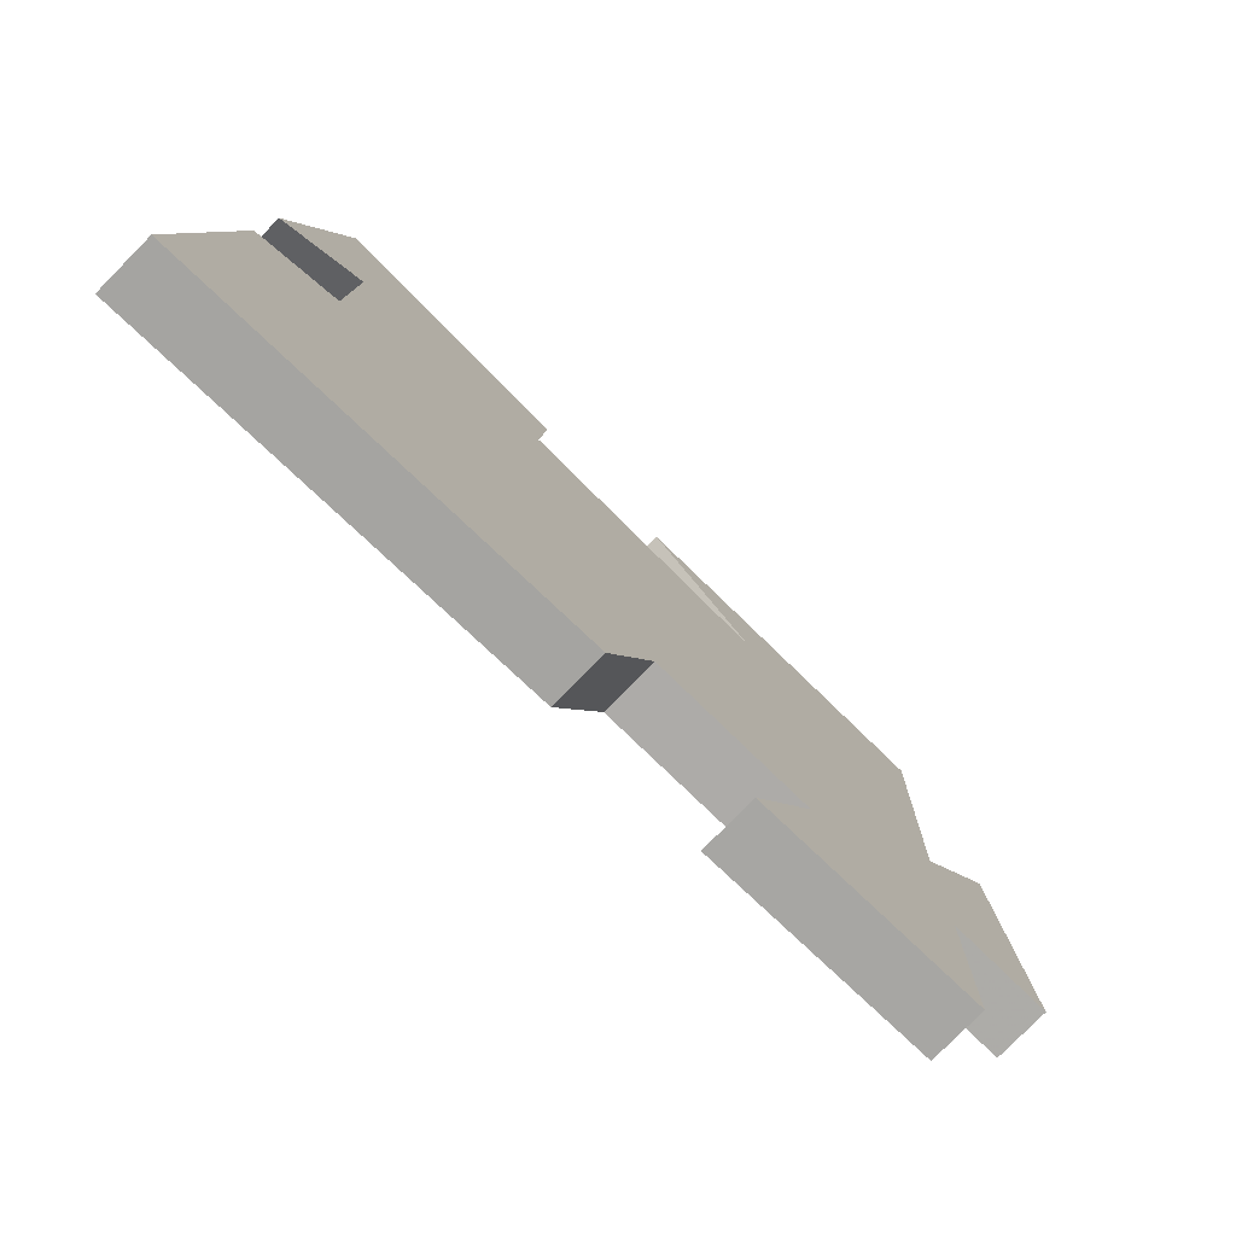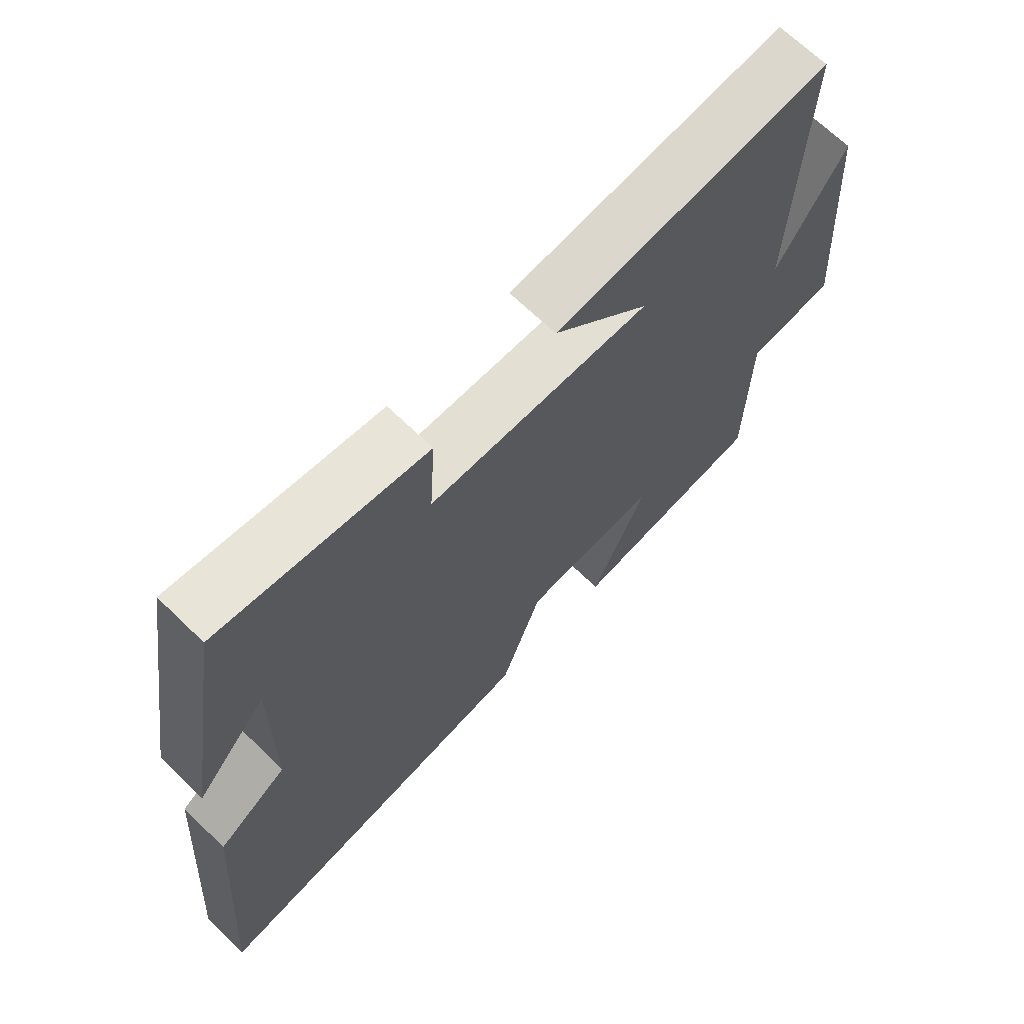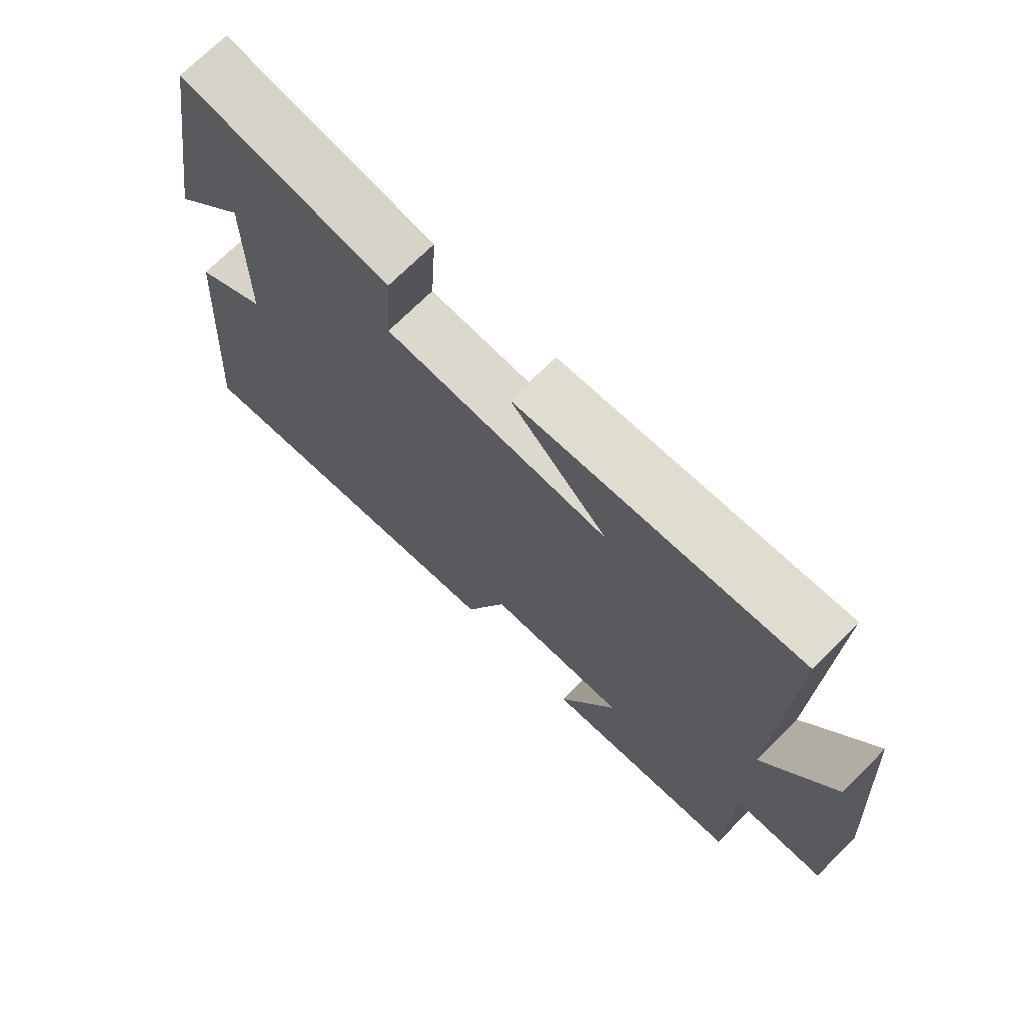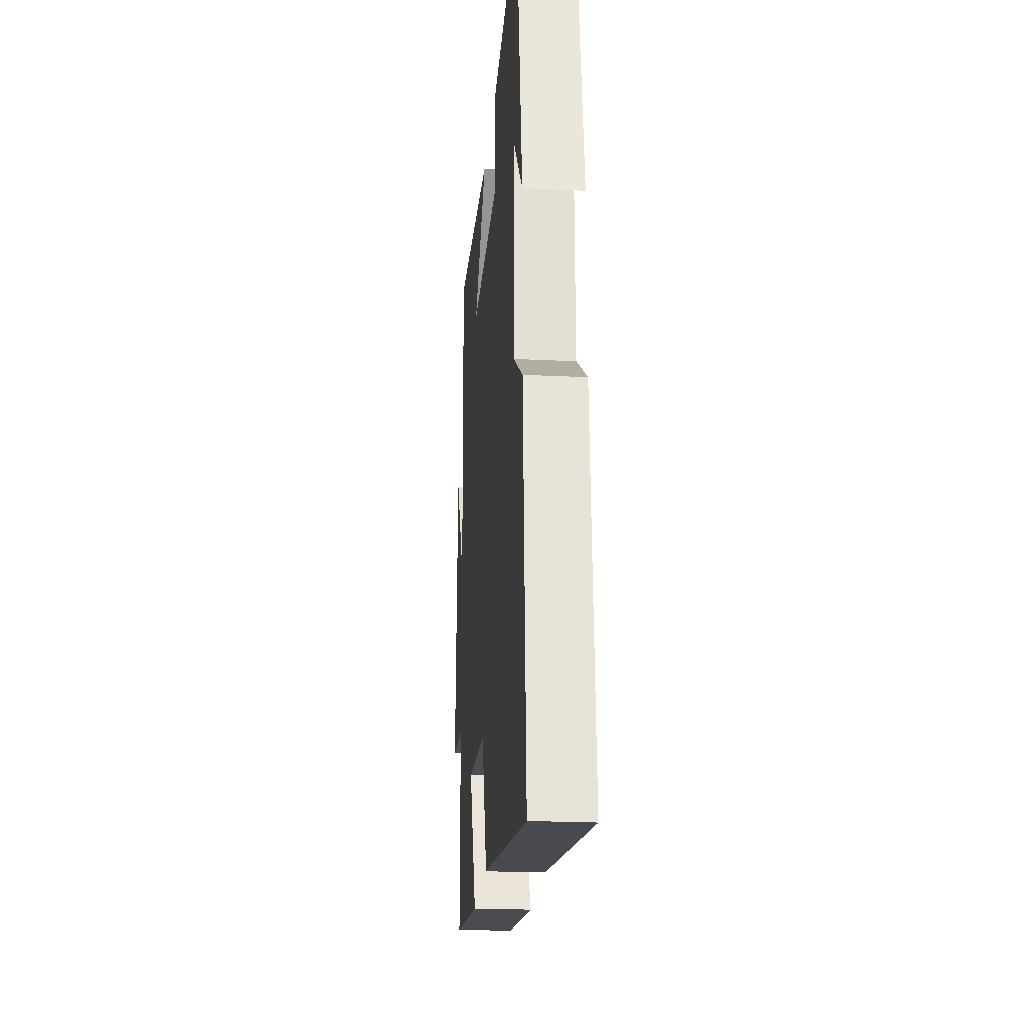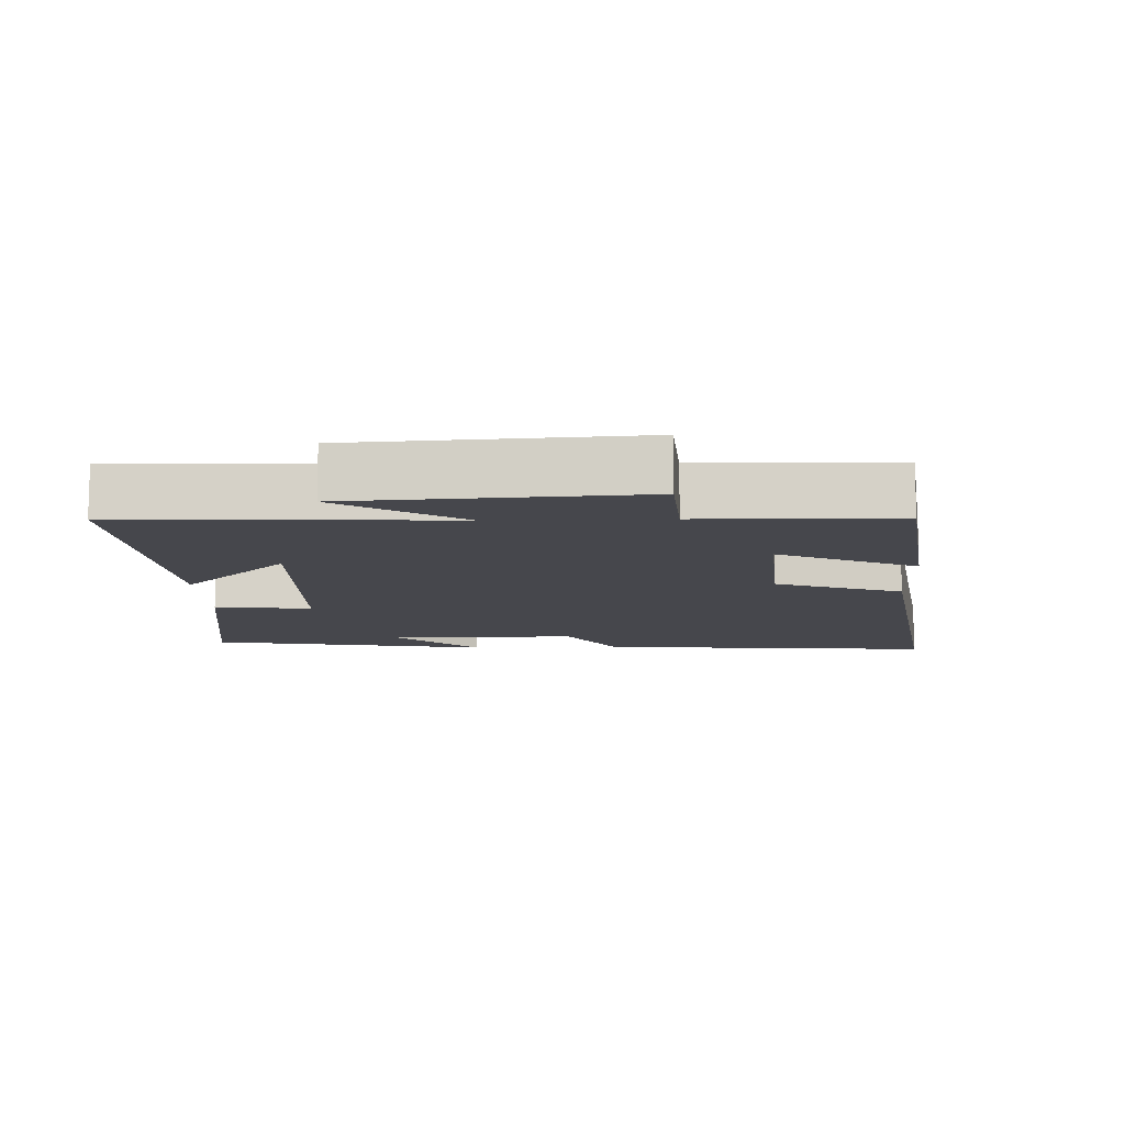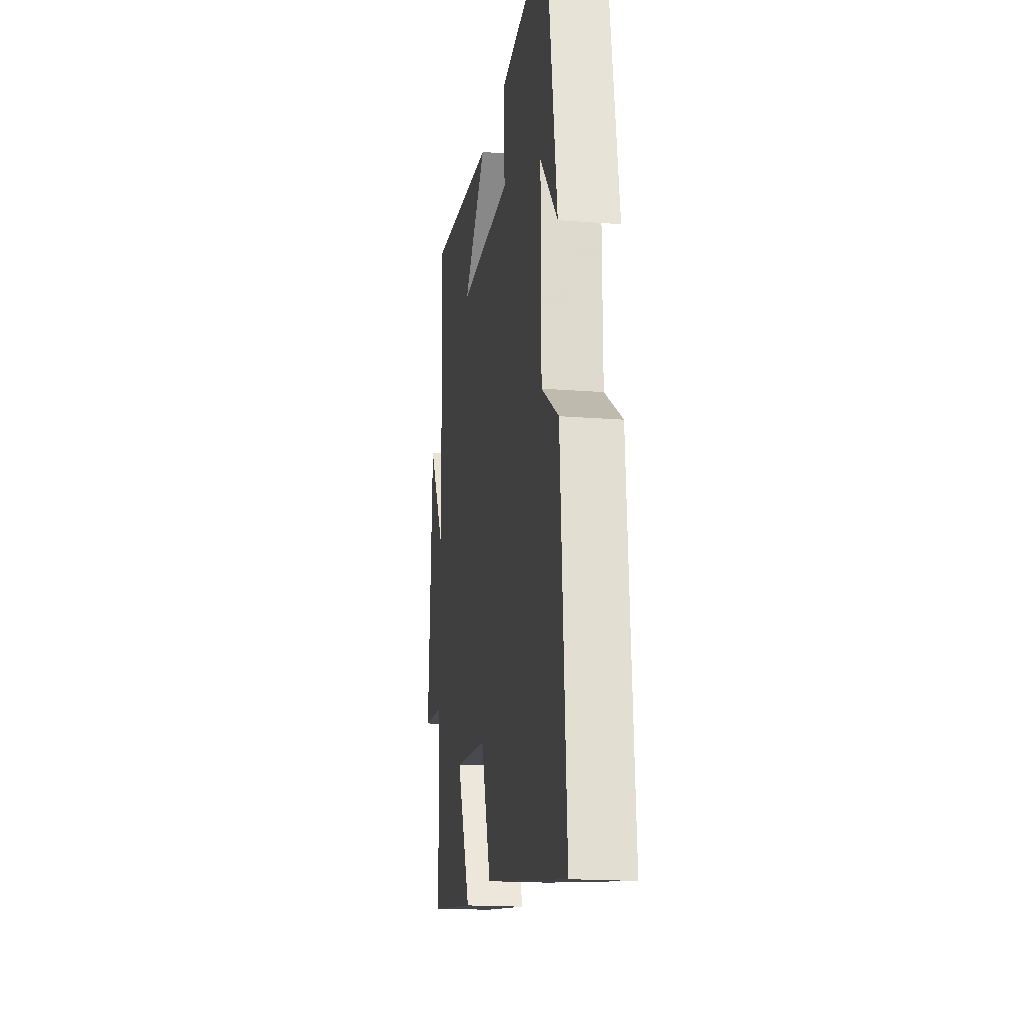
<metadata>
{"format":"obj","ext":"obj","renderer":"f3d","projection":"perspective","resolution":1024,"background":"white","views":[{"elev":-79.2,"azim":-44.6,"up":"+Z"},{"elev":68.0,"azim":-45.9,"up":"+Z"},{"elev":71.5,"azim":45.1,"up":"+Z"},{"elev":-22.4,"azim":-94.8,"up":"+Z"},{"elev":-11.0,"azim":91.6,"up":"+Y"},{"elev":-17.8,"azim":-98.8,"up":"+Z"}]}
</metadata>
<code>
v 0.517 0.07 0.541
v 0.5 0.07 0.073
v 0.609 0.07 0.251
v 0.637 0.07 -0.163
v 0.5 0.07 -0.173
v 0.495 0.07 -0.458
v 0.19 0.07 -0.5
v 0.279 0.07 -0.3
v 0.065 0.07 -0.316
v 0 0.07 -0.5
v -0.537 0.07 -0.585
v -0.5 0.07 -0.089
v -0.39 0.07 -0.017
v -0.388 0.07 0.263
v -0.5 0.07 0.137
v -0.432 0.07 0.547
v -0.106 0.07 0.5
v -0.115 0.07 0.358
v 0.233 0.07 0.35
v 0.082 0.07 0.5
v 0.517 0 0.541
v 0.5 0 0.073
v 0.609 0 0.251
v 0.637 0 -0.163
v 0.5 0 -0.173
v 0.495 0 -0.458
v 0.19 0 -0.5
v 0.279 0 -0.3
v 0.065 0 -0.316
v 0 0 -0.5
v -0.537 0 -0.585
v -0.5 0 -0.089
v -0.39 0 -0.017
v -0.388 0 0.263
v -0.5 0 0.137
v -0.432 0 0.547
v -0.106 0 0.5
v -0.115 0 0.358
v 0.233 0 0.35
v 0.082 0 0.5
f 19 20 1
f 16 17 18
f 14 15 16
f 14 16 18
f 13 14 18 19
f 12 13 19
f 11 12 19
f 10 11 19
f 9 10 19
f 5 6 7 8
f 5 8 9 19
f 2 3 4 5
f 19 1 2
f 2 5 19
f 21 40 39
f 38 37 36
f 36 35 34
f 38 36 34
f 39 38 34 33
f 39 33 32
f 39 32 31
f 39 31 30
f 39 30 29
f 28 27 26 25
f 39 29 28 25
f 25 24 23 22
f 22 21 39
f 39 25 22
f 1 21 22 2
f 2 22 23 3
f 3 23 24 4
f 4 24 25 5
f 5 25 26 6
f 6 26 27 7
f 7 27 28 8
f 8 28 29 9
f 9 29 30 10
f 10 30 31 11
f 11 31 32 12
f 12 32 33 13
f 13 33 34 14
f 14 34 35 15
f 15 35 36 16
f 16 36 37 17
f 17 37 38 18
f 18 38 39 19
f 19 39 40 20
f 20 40 21 1

</code>
